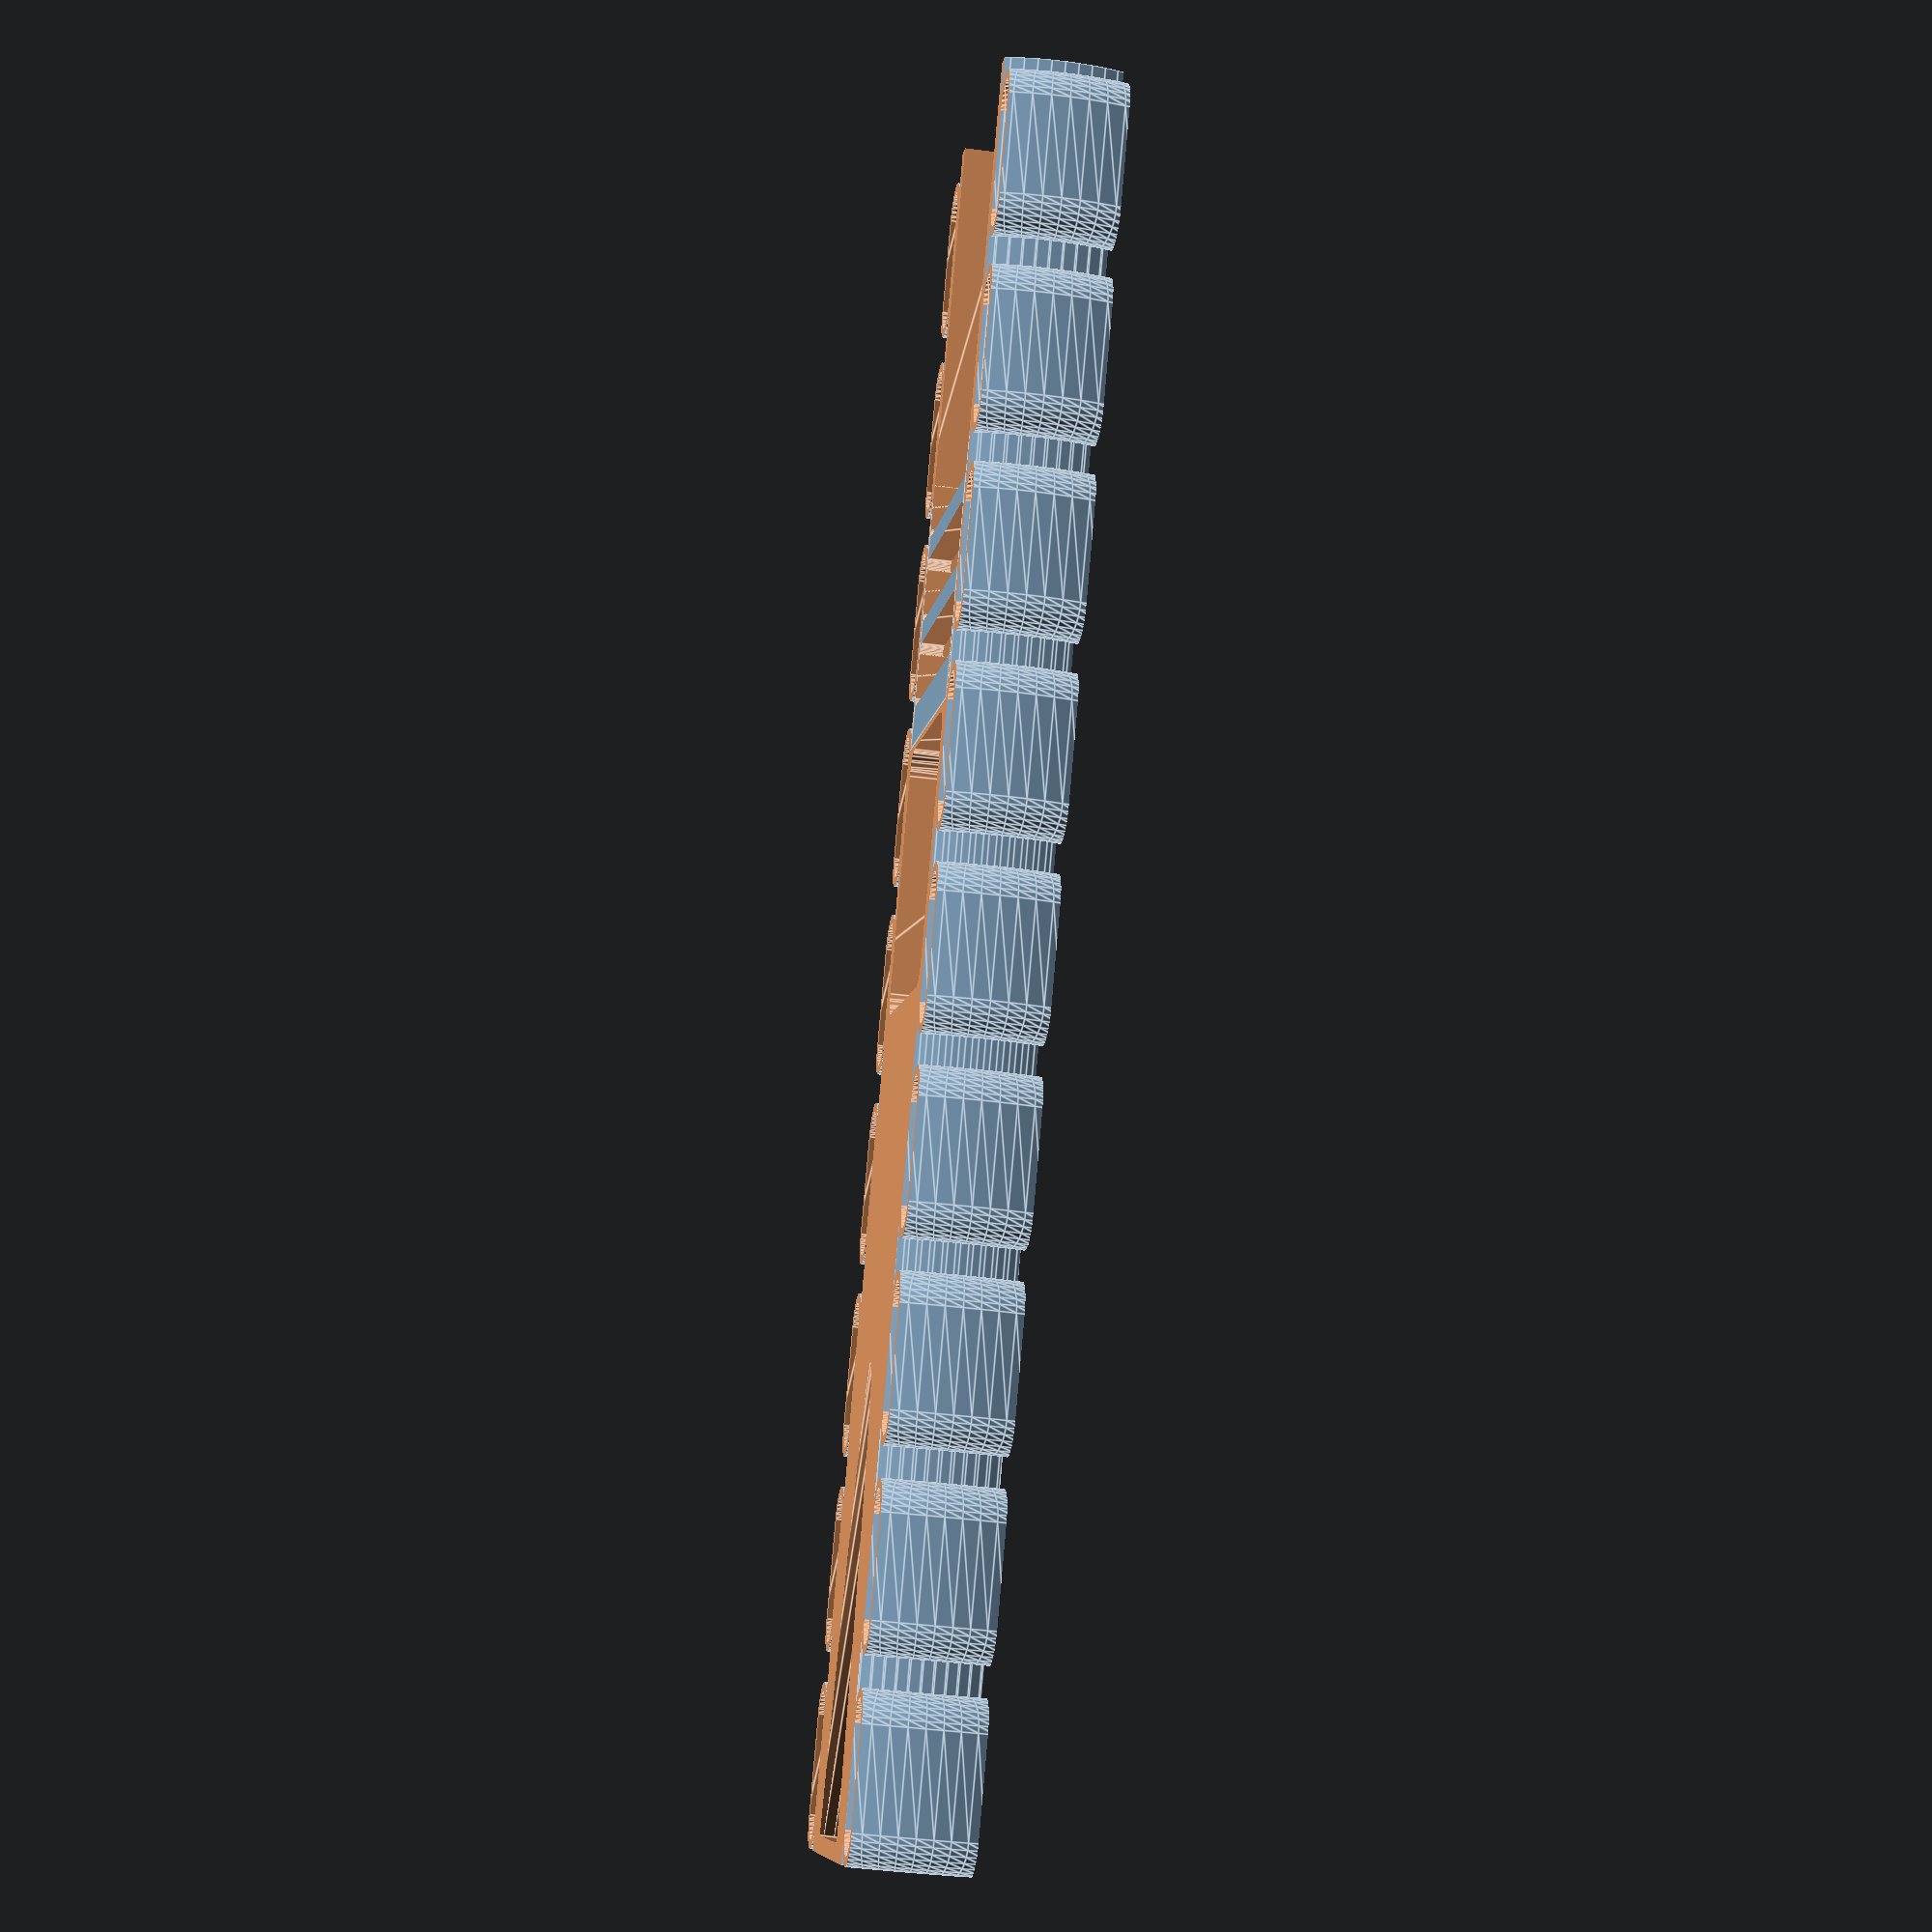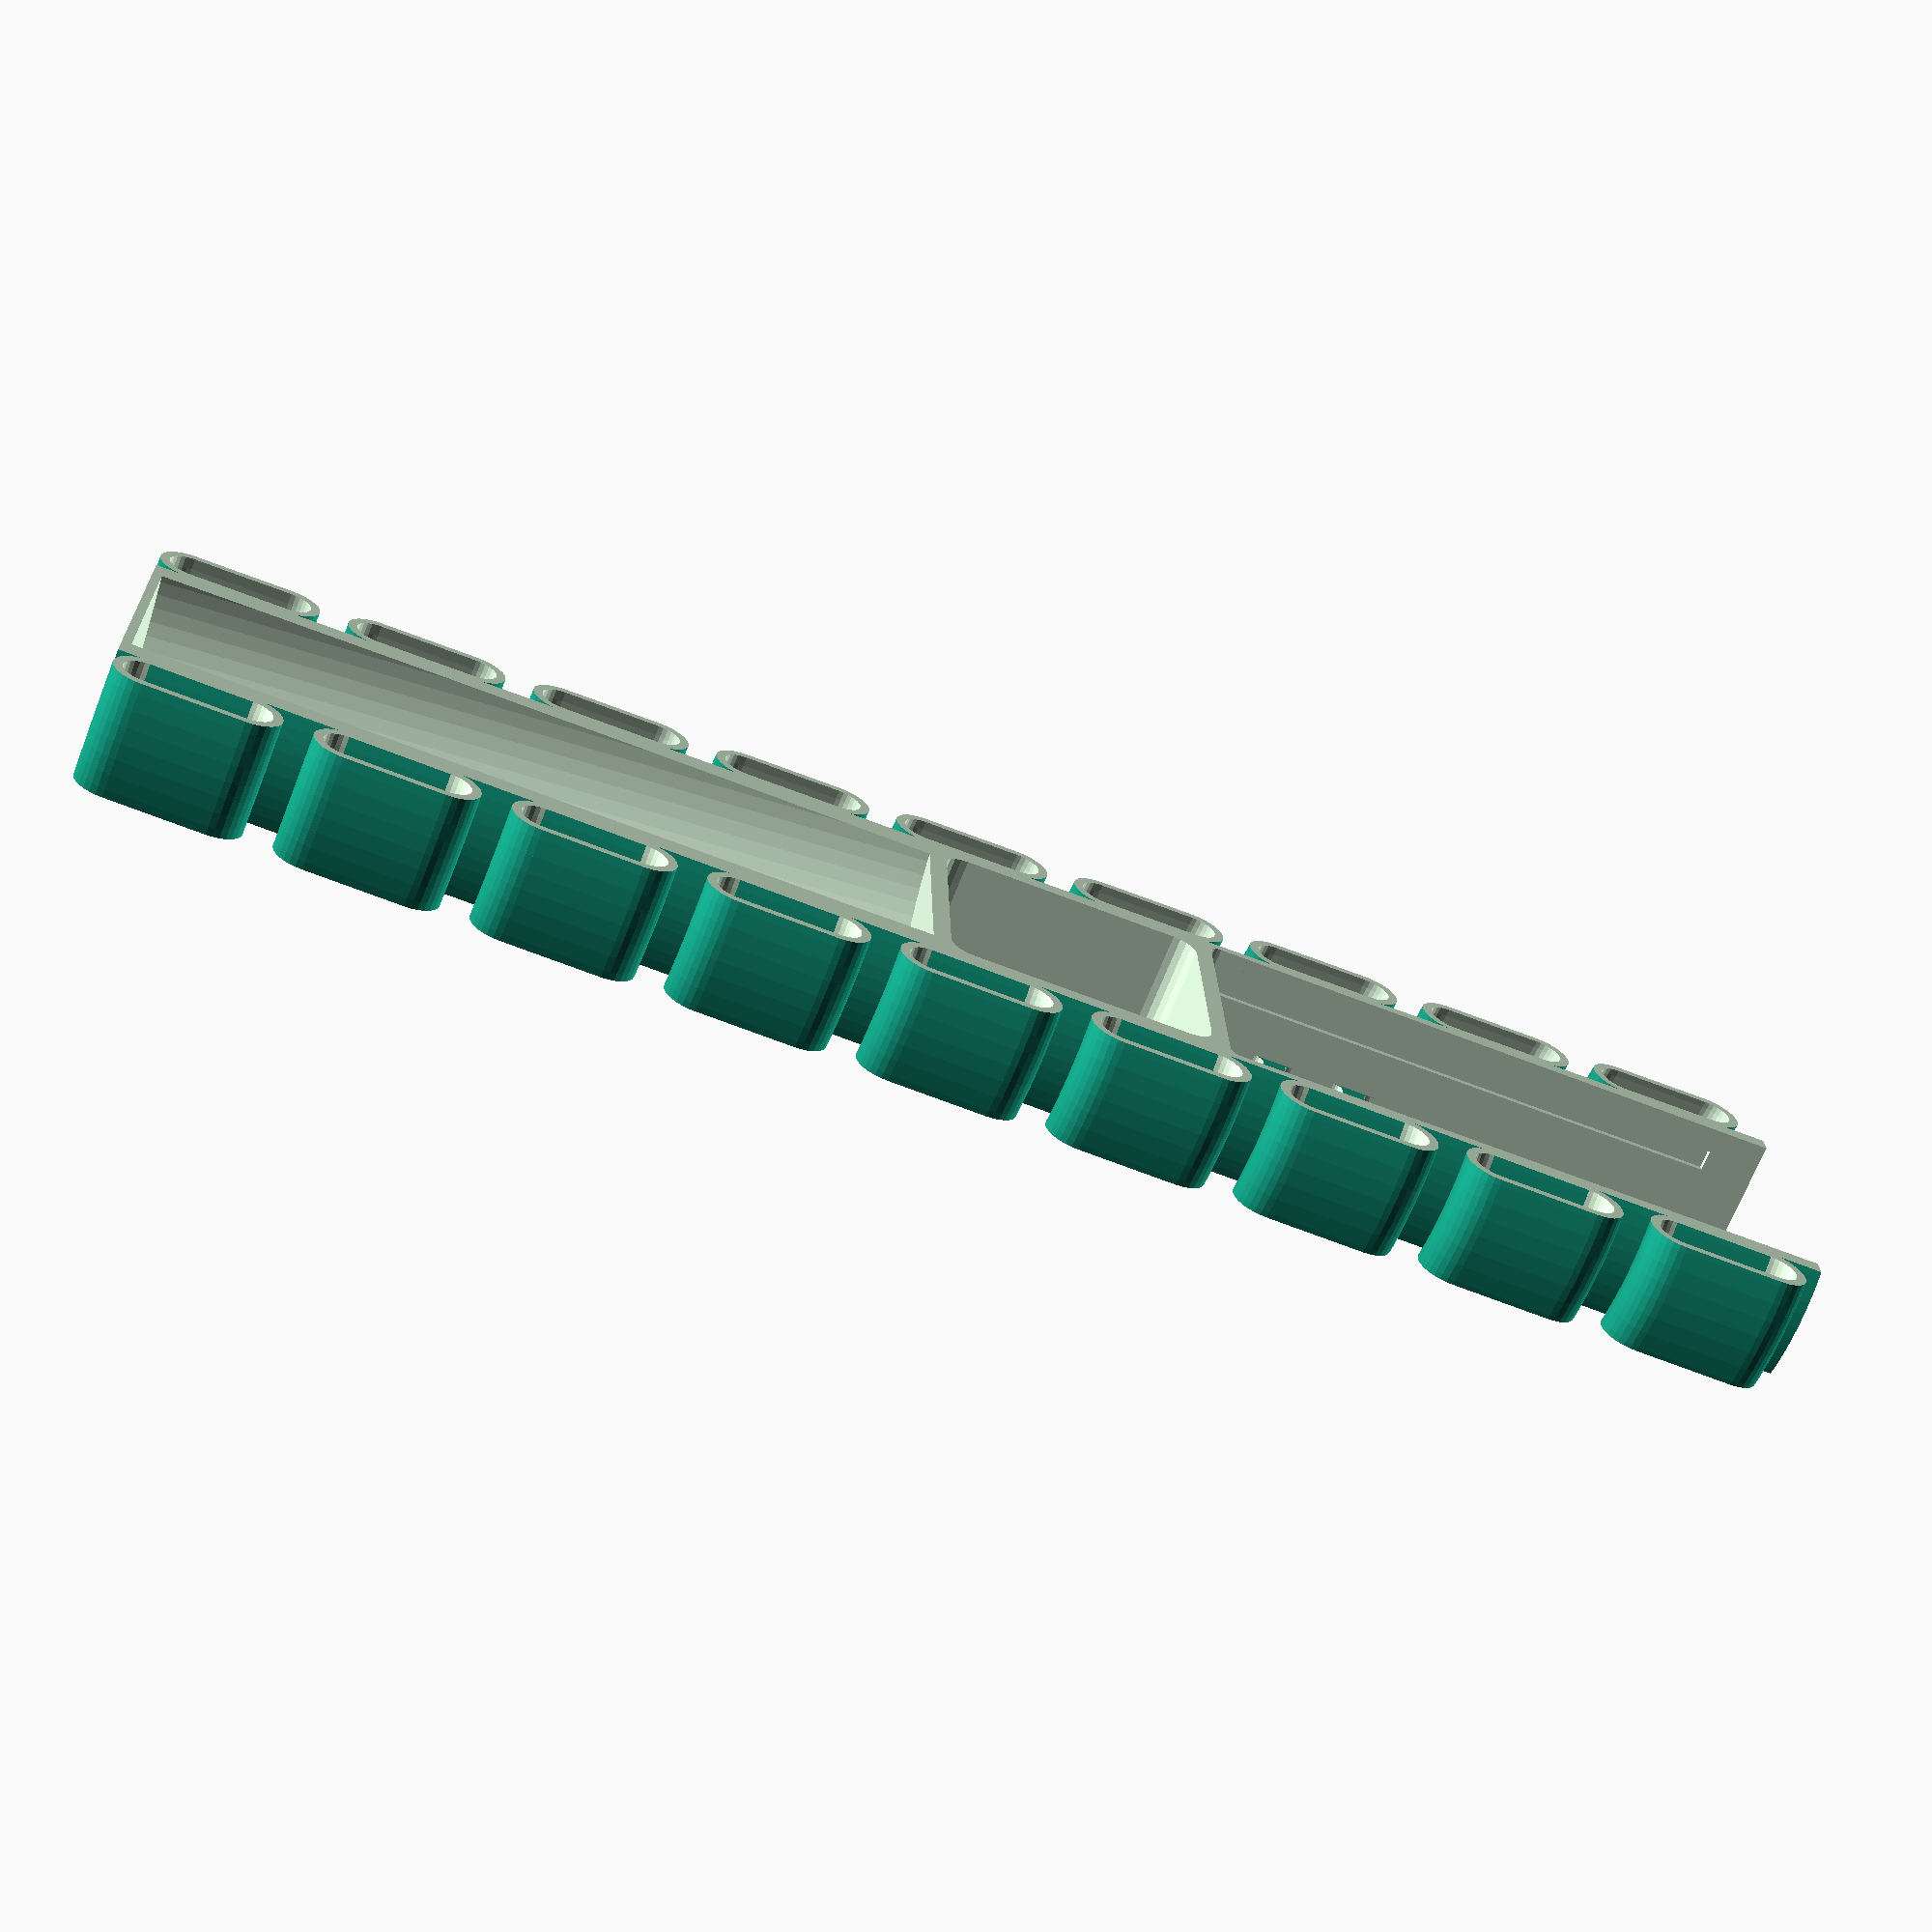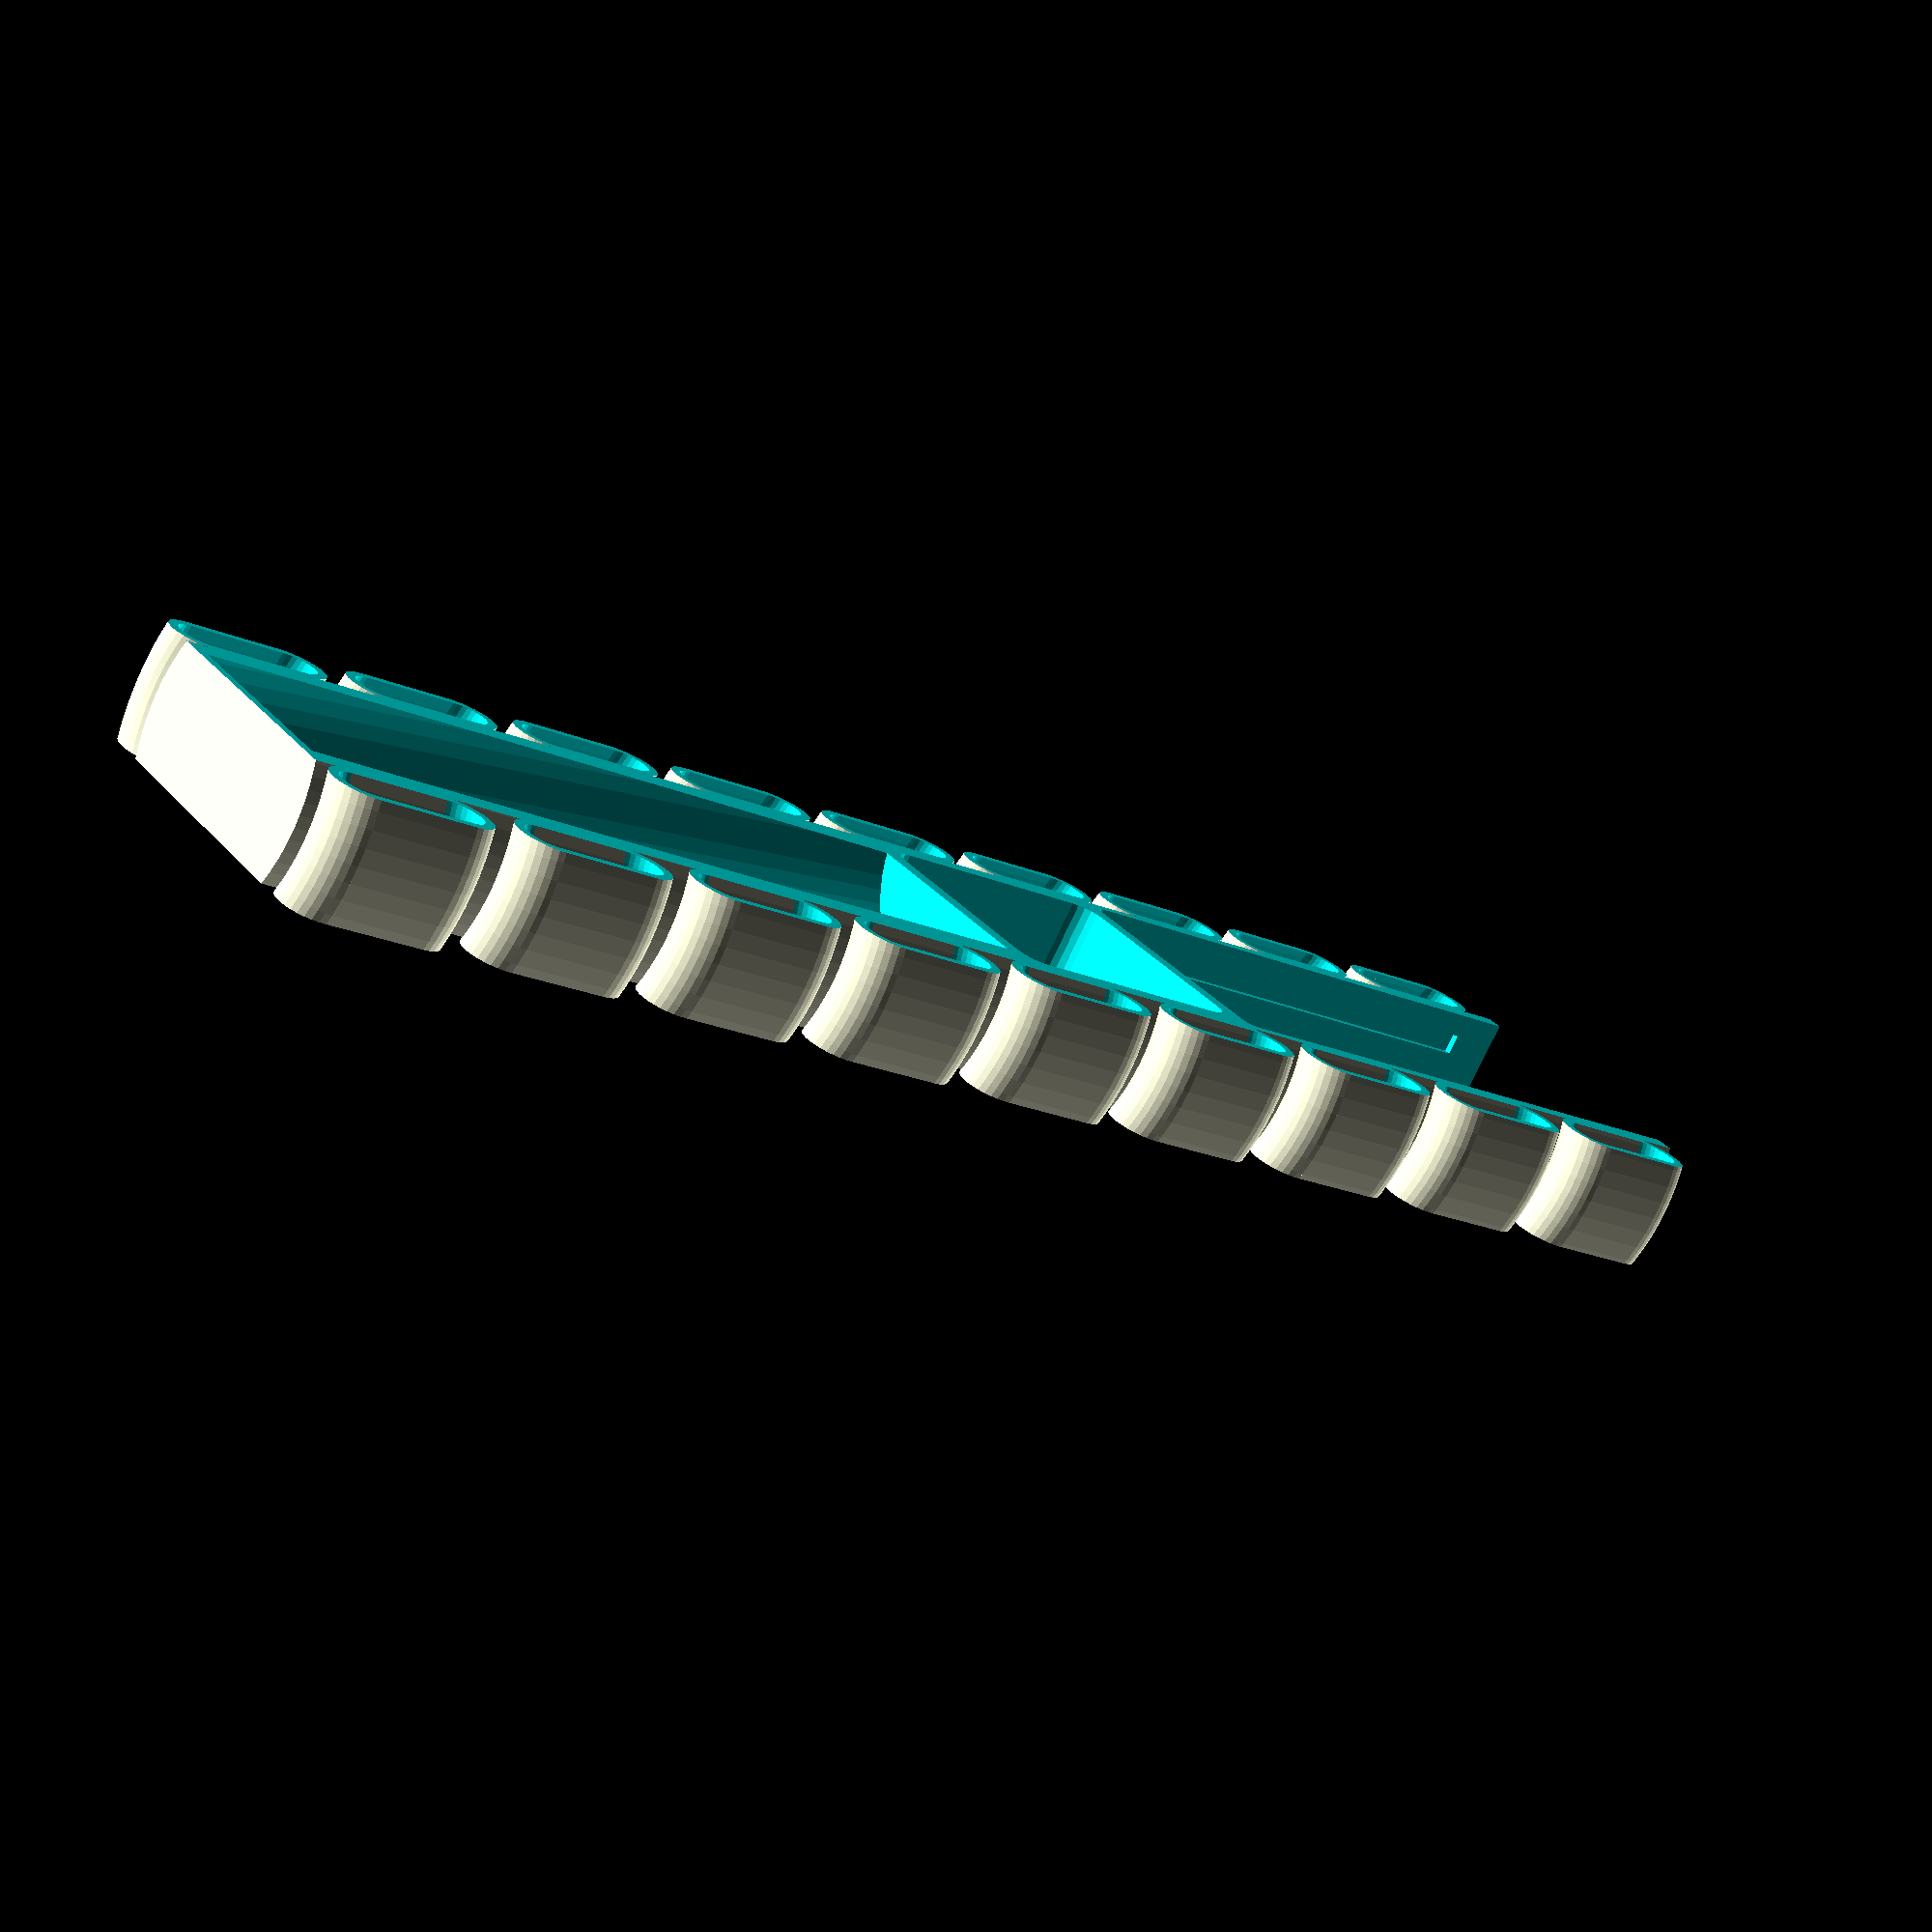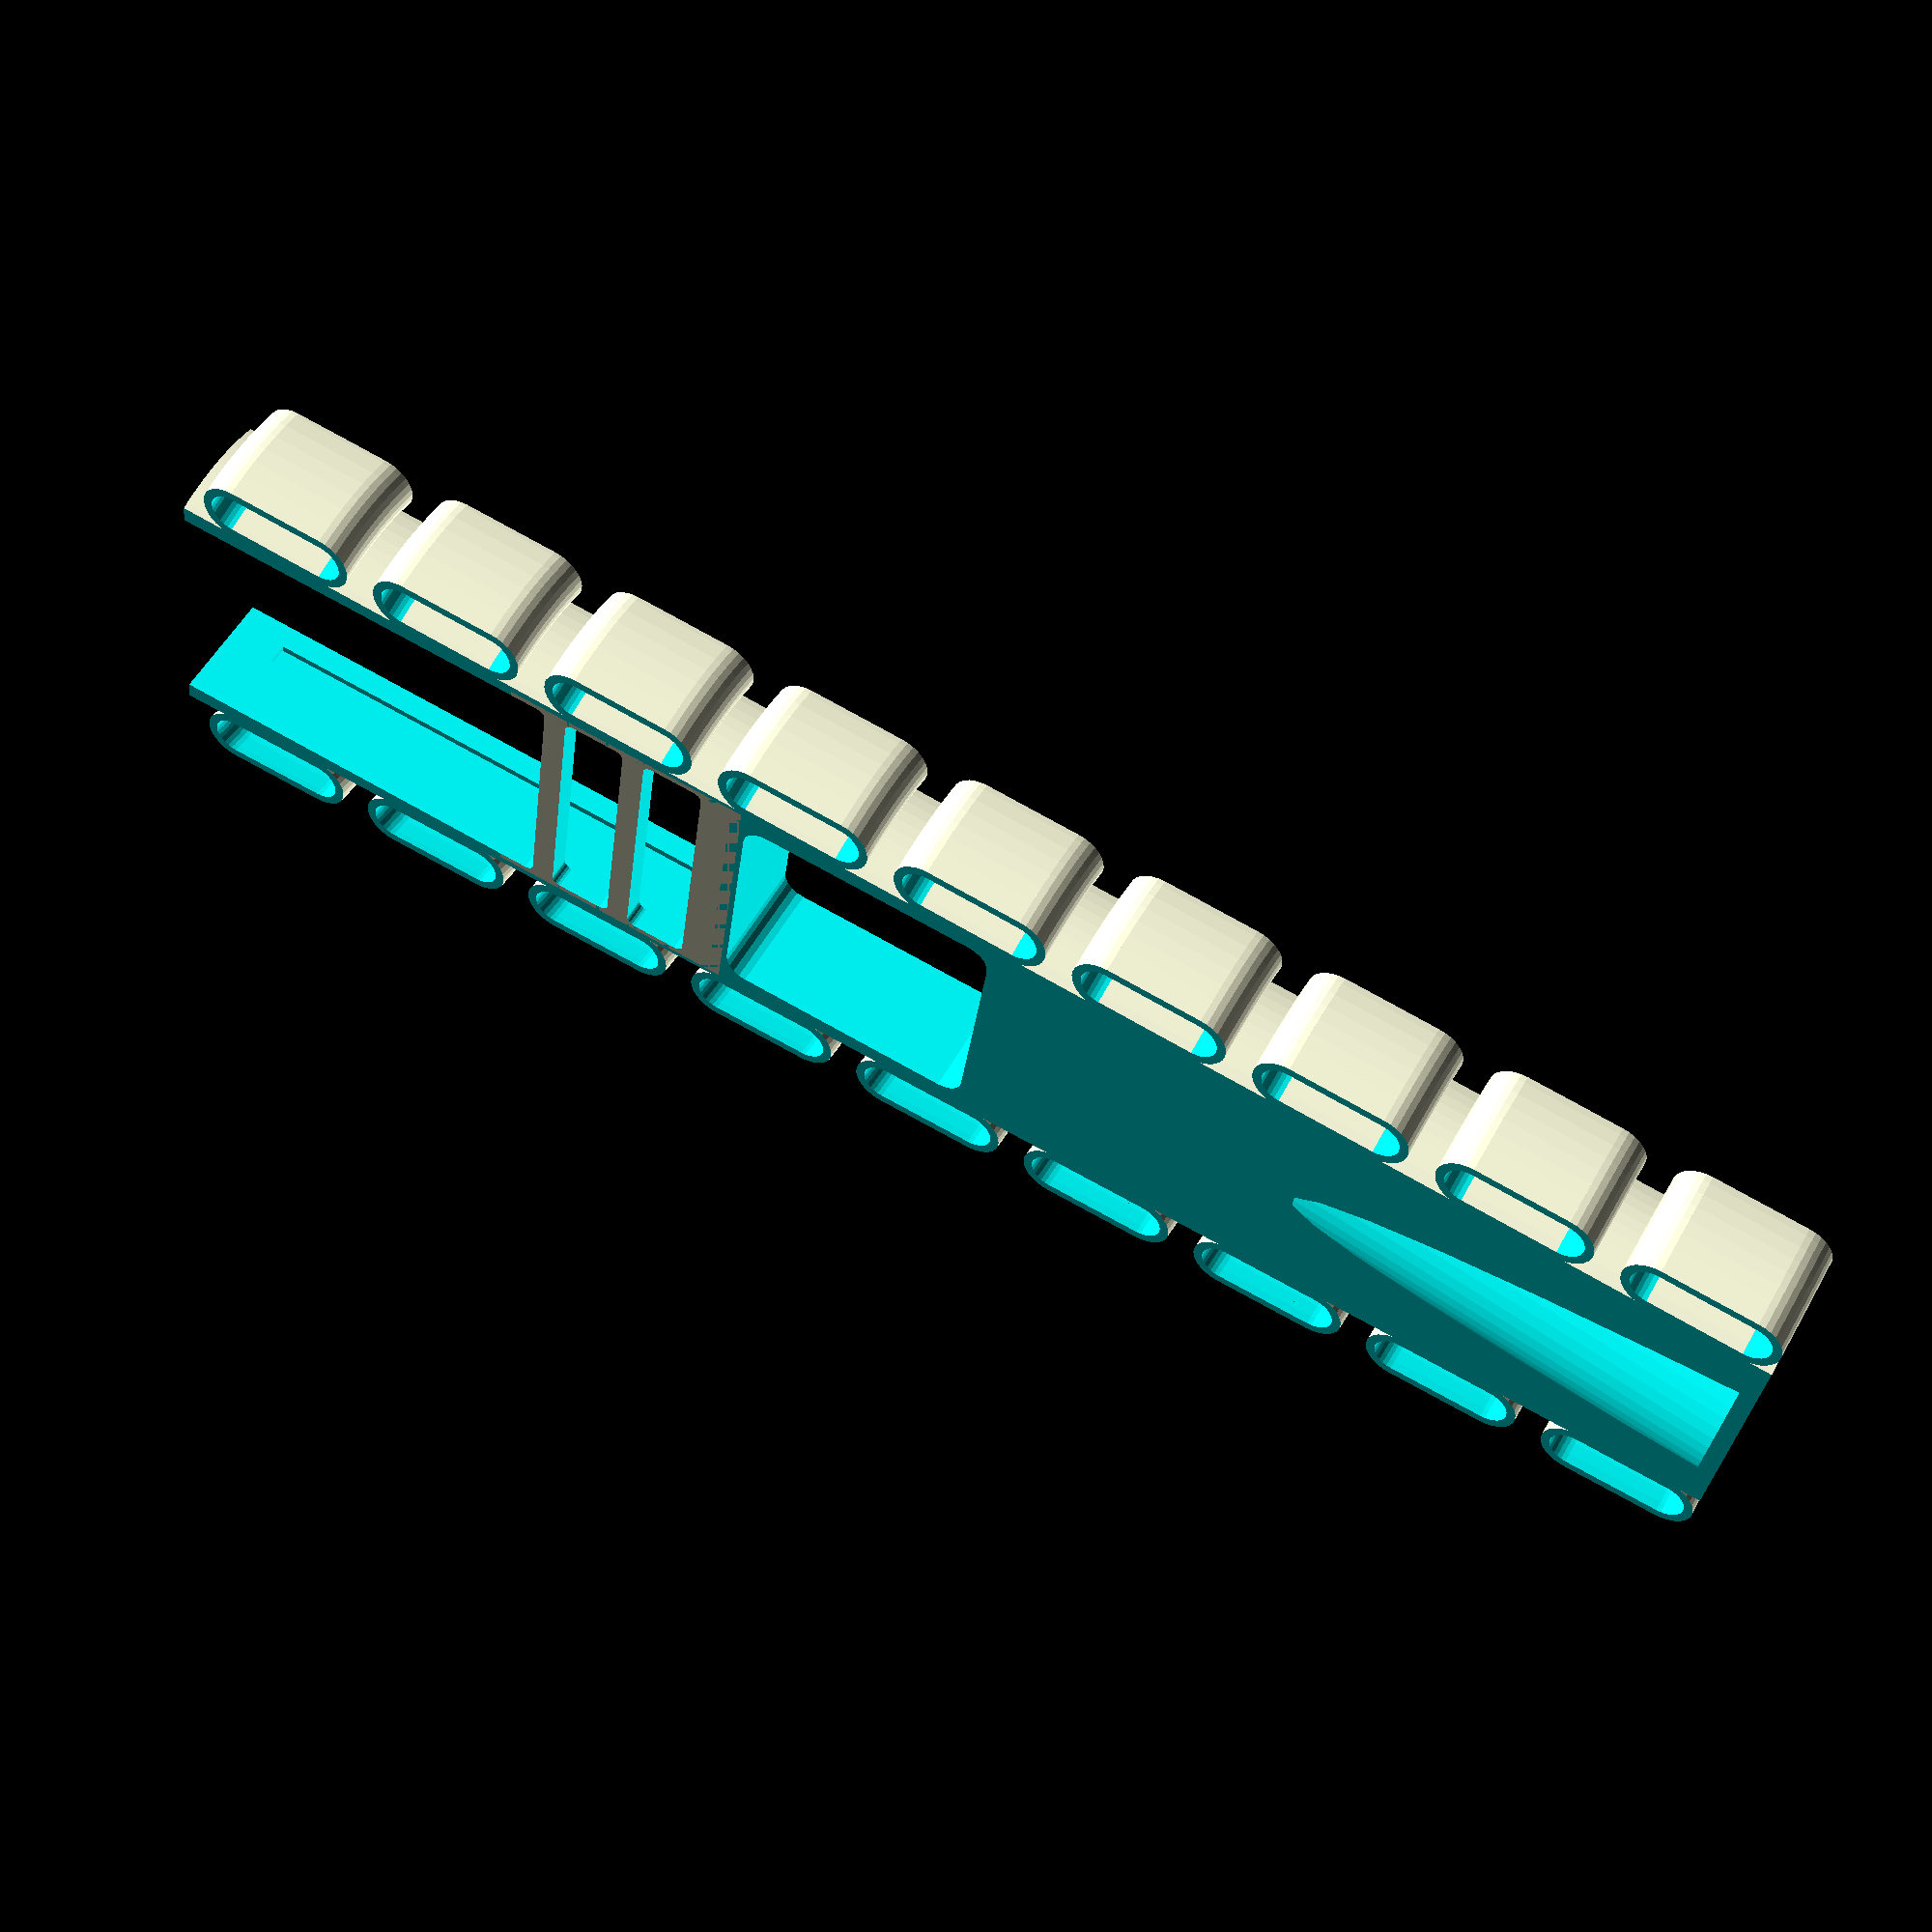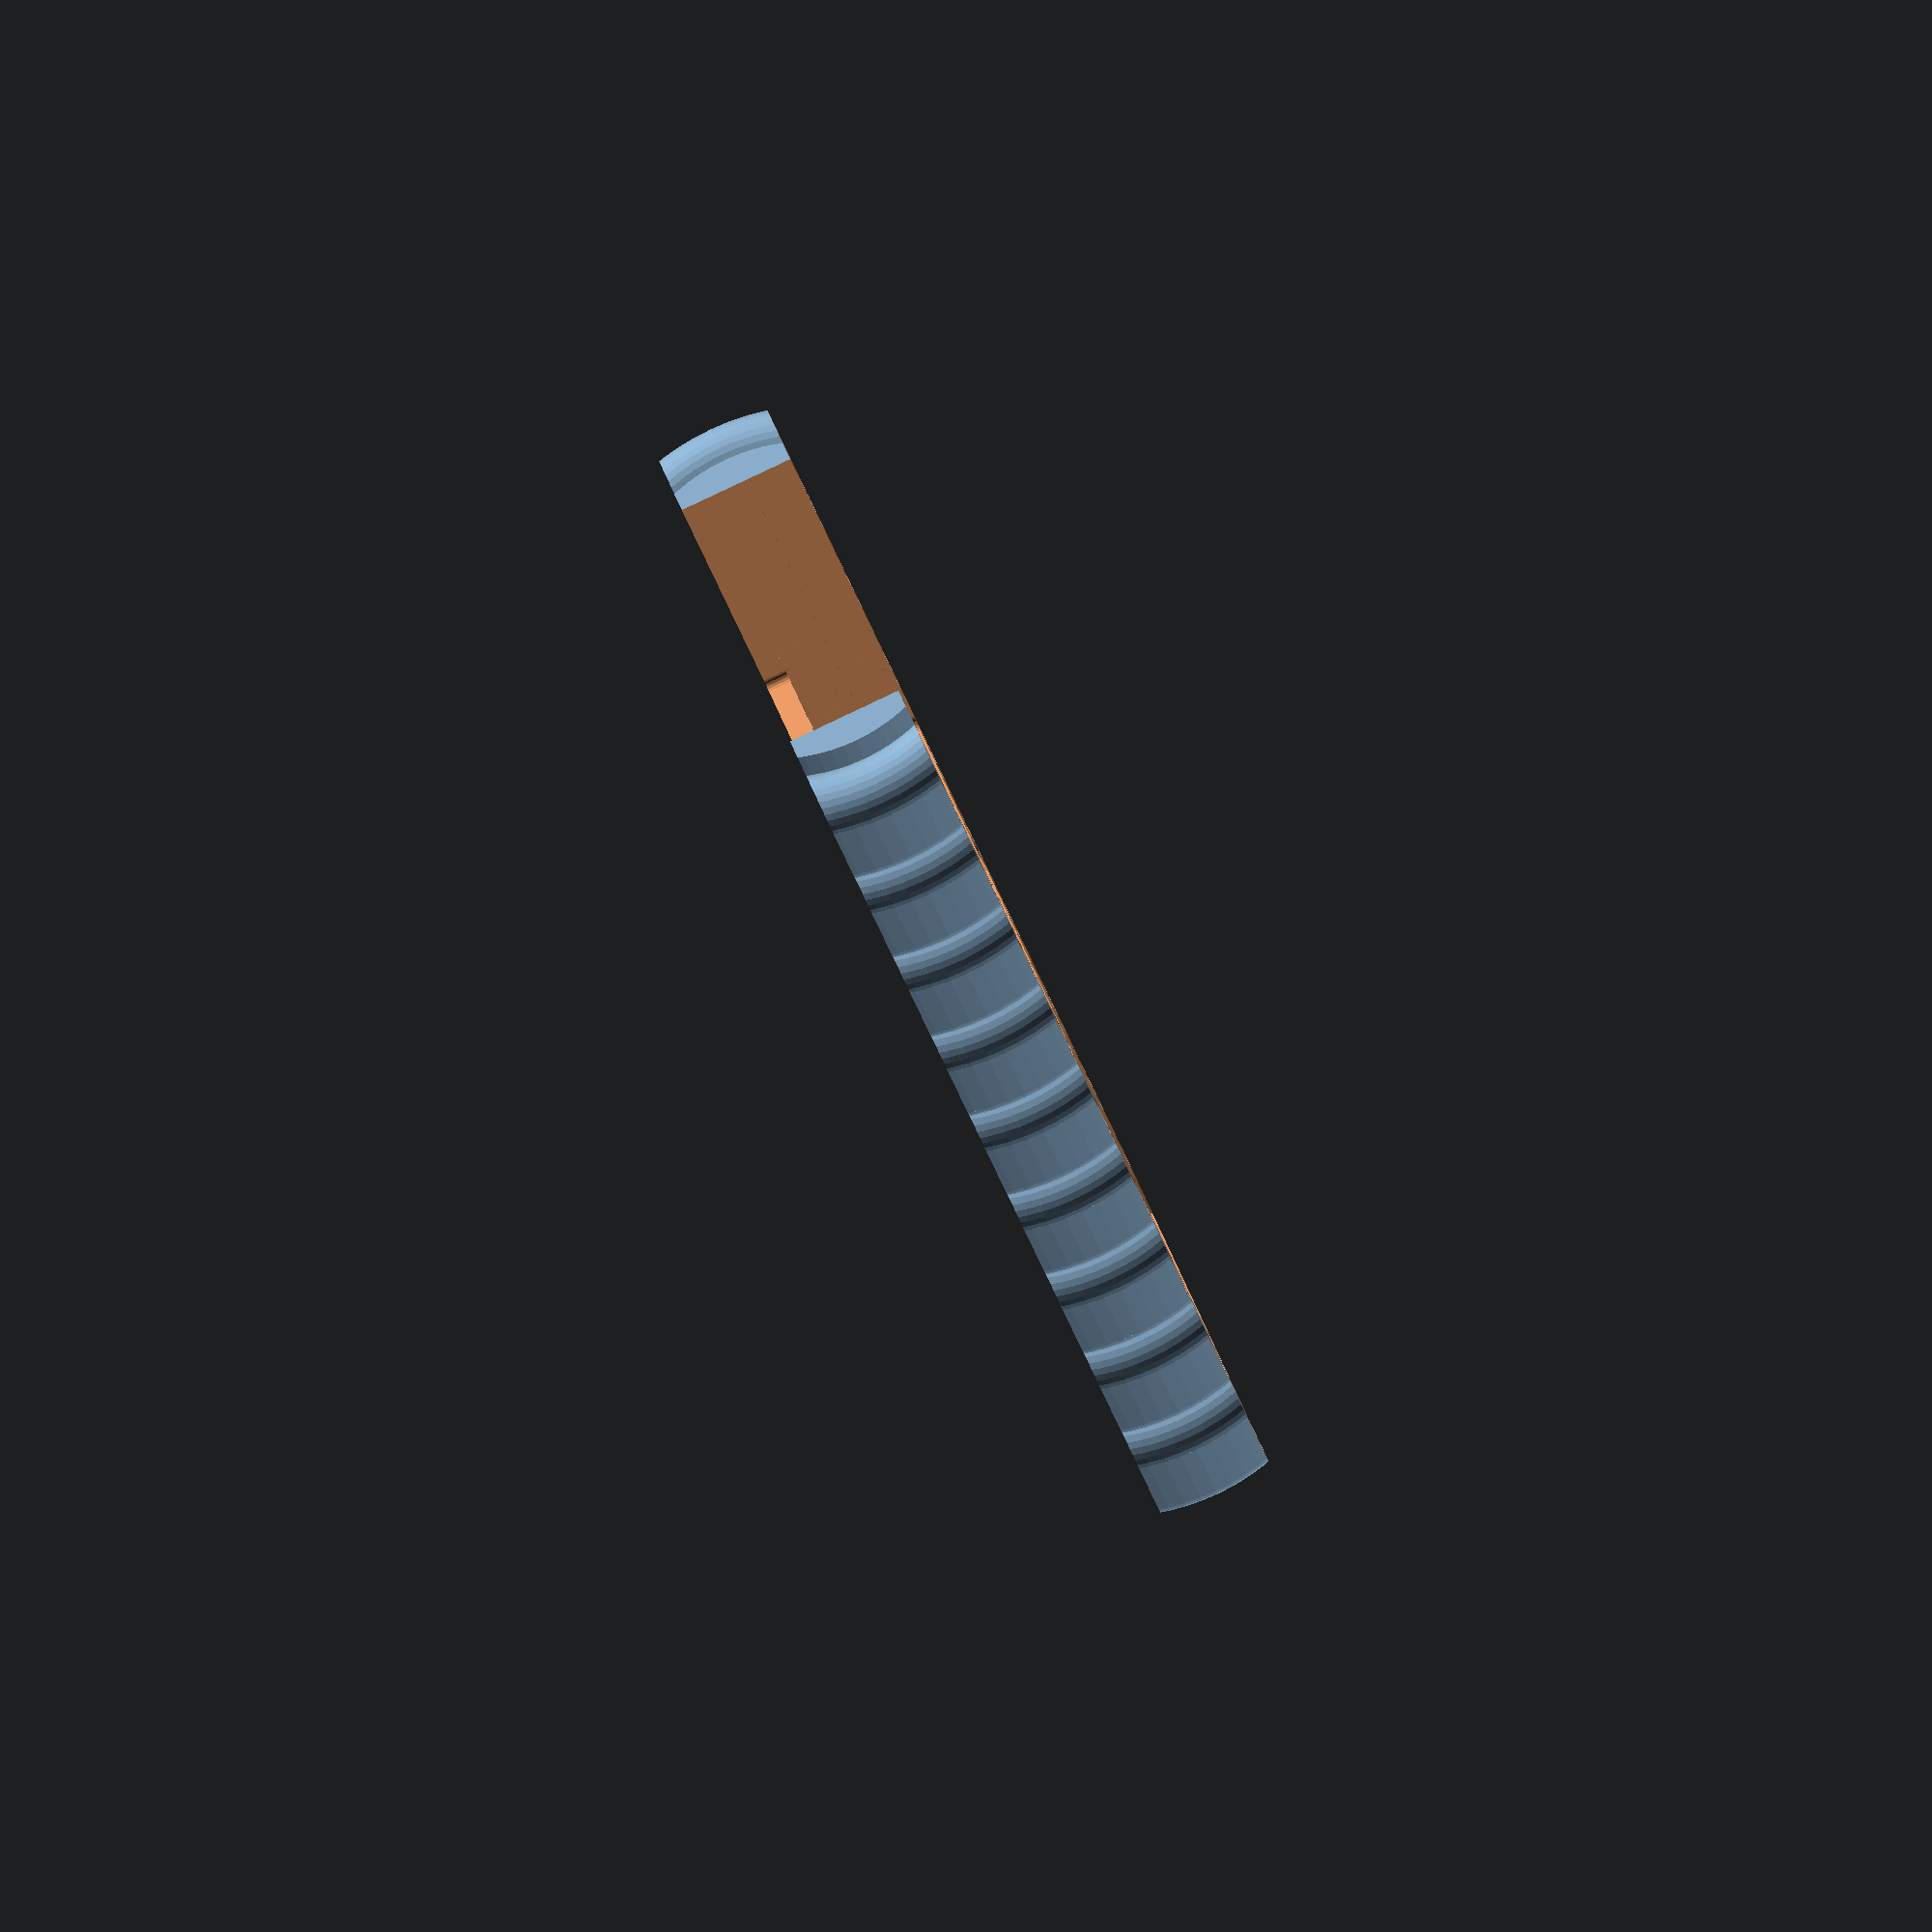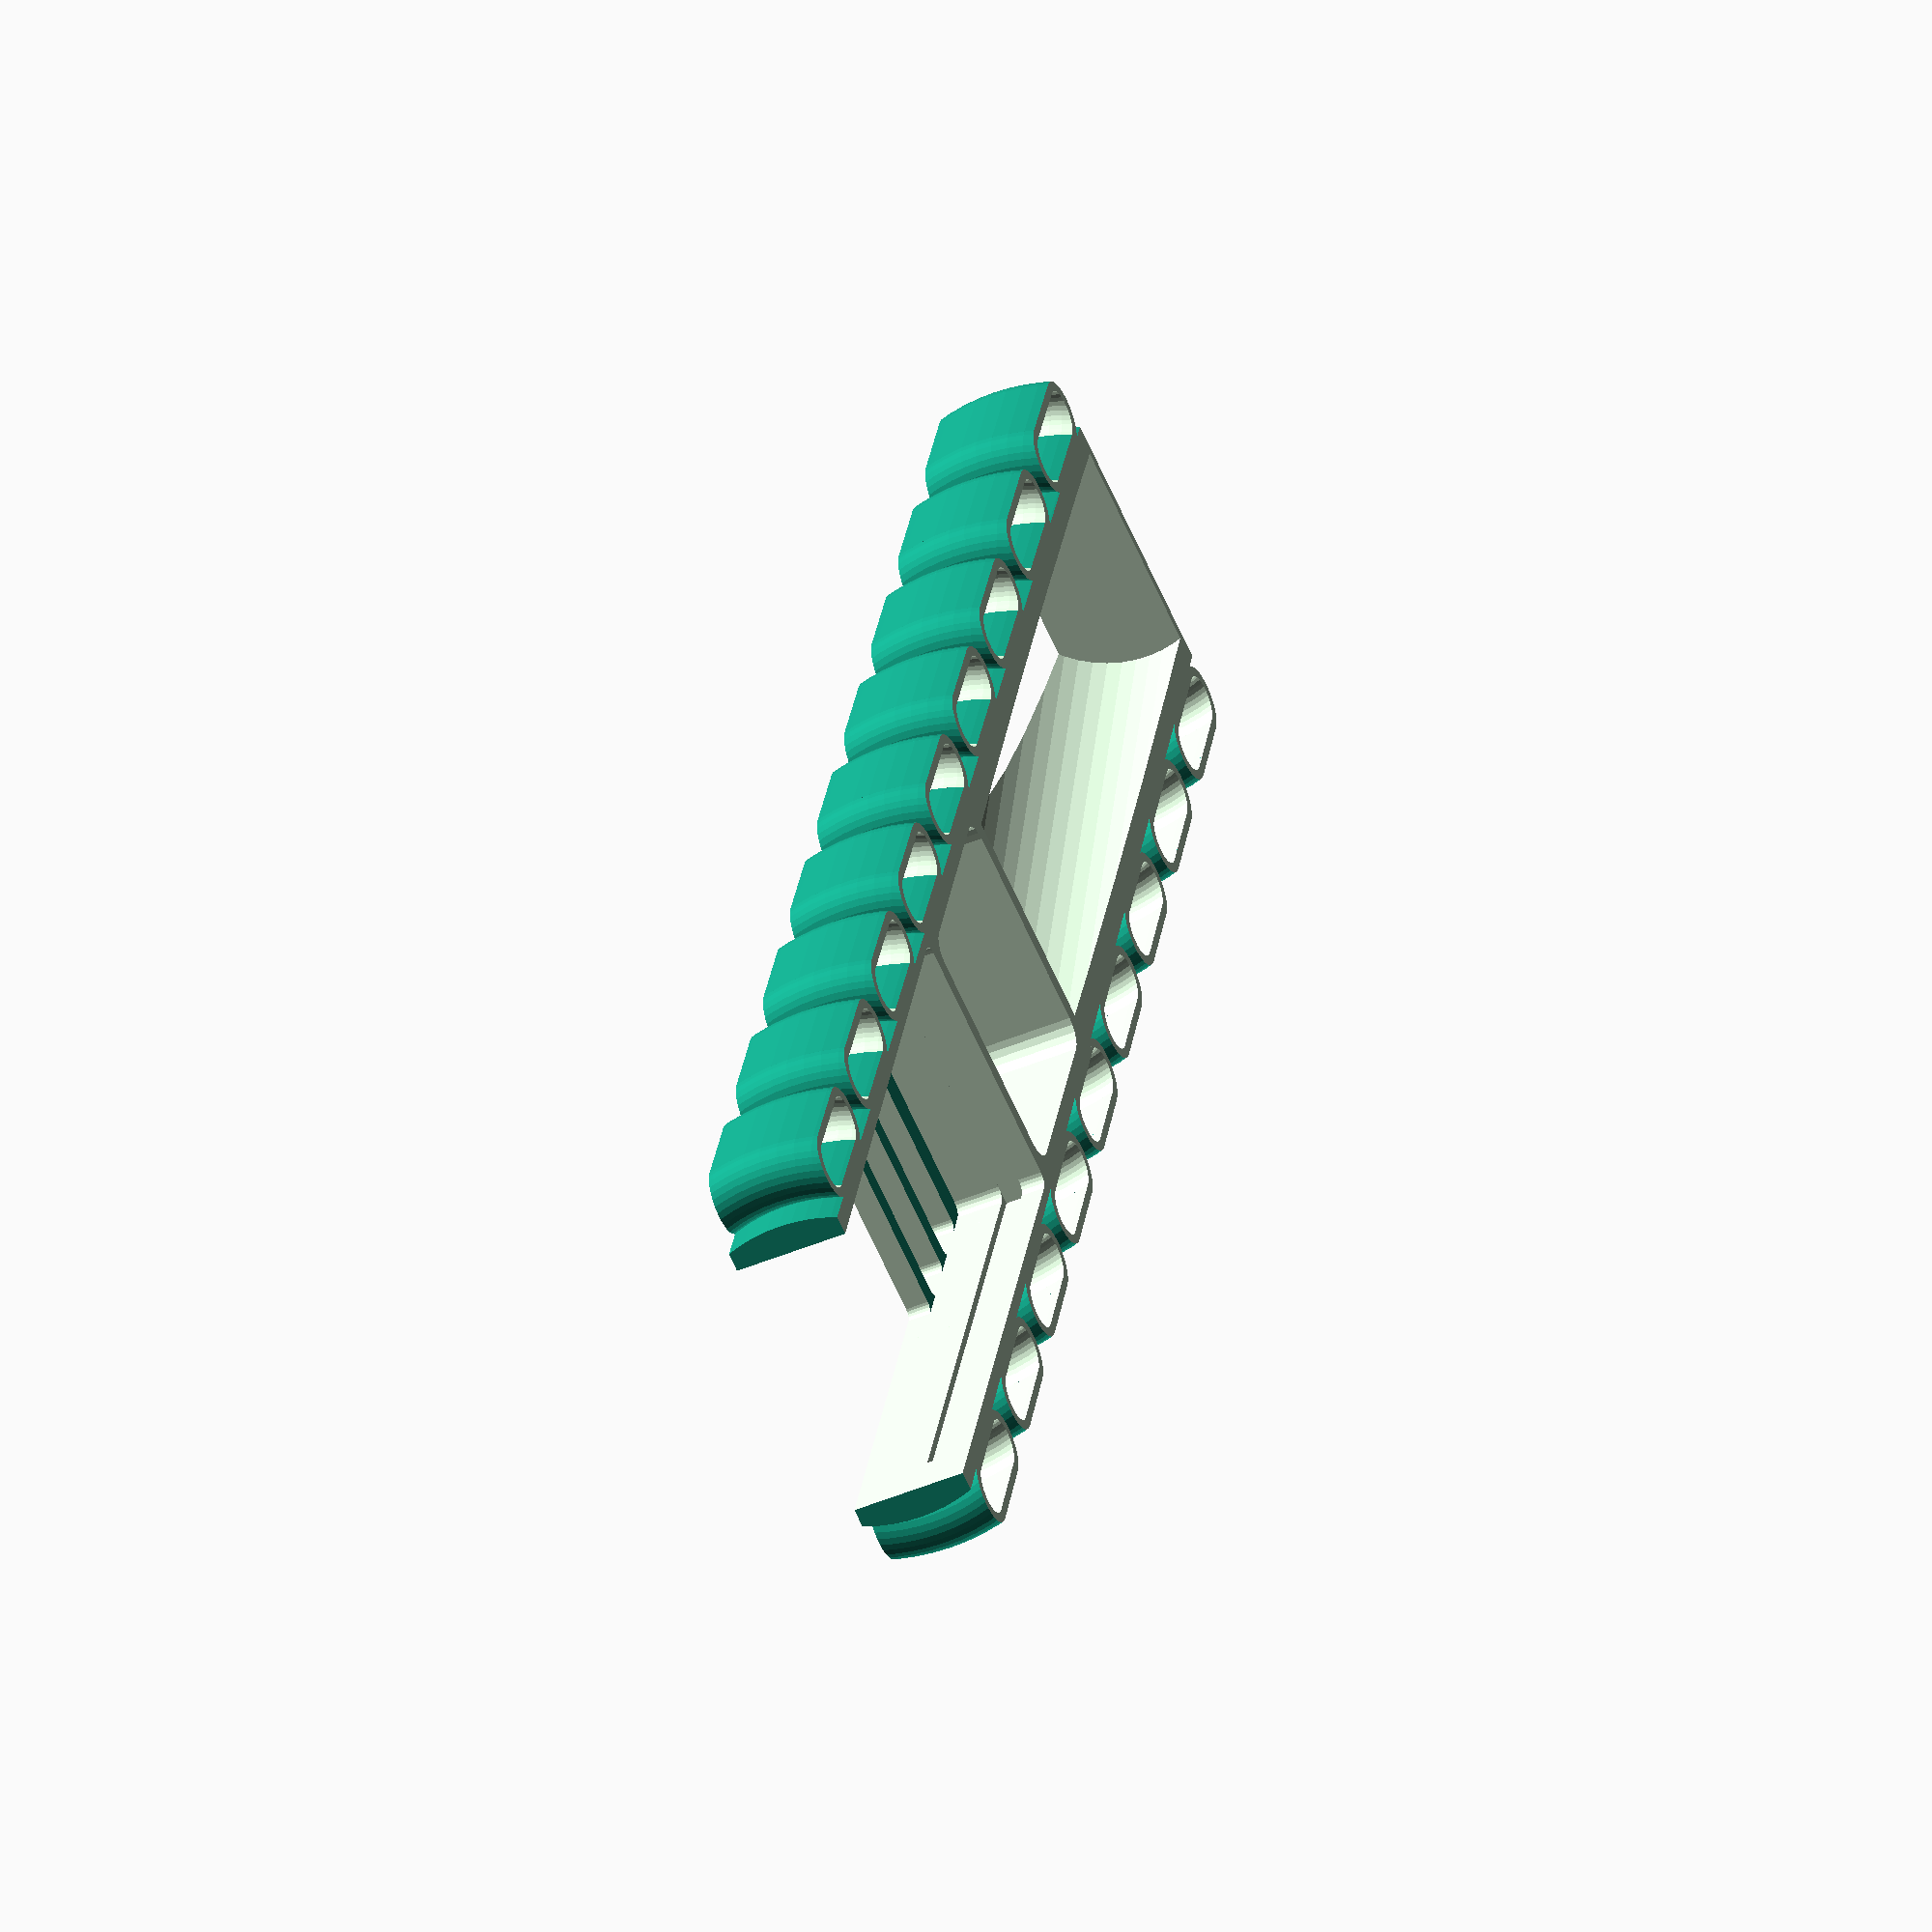
<openscad>
// PCB is 25x48mm

$fn = 80;
length = 148; // normally is 150, but I have too much weight at the end, so it doesn't fit.
diamchange = 2.73; // smaller 4mm each 10cm
diam1 = 40.1;
diam2 = diam1-(length/100*diamchange); 
echo(diam1);
echo(diam2);


difference(){
    mainpart();
    translate([0,99,-15])cube([50,200,20],true);
    translate([0,99,15])cube([50,200,20],true);
    CutOut(24,53*2,2);
    translate([0,47.5/2+5,2])cube([25.3,48.5,1.85],true); // for PCB
    translate([0,147,2])rotate([86,0,0])liion(); //battery
    translate([0,66,0])CutOut(22,23,4);
}
translate([0,42,-5])underPCB();


module liion(){
    cylinder(d=19.5,h=68,$fn=50);
}


module roundcut(radius, width, rlen){
    minkowski(){
    union(){
        difference(){
            cylinder(r=radius,h=20,$fn=50);
            translate([0.2,-width+1.5,0])cylinder(r=radius,h=20,$fn=50);
            translate([rlen-1.5,-radius,0])cube([radius*2,radius*2,20]);
            translate([-radius*3,-width,0])cube([radius*3,radius*3,20]);
        }
    }
    cylinder(d=1.5,h=20,$fn=15);
    }
}

module CutOut(cw,cl,cdiam) {
  cwd=cw-cdiam;
  clw=cl-cdiam;
  hull(){
    translate([cwd/2,clw/2,0])cylinder(d=cdiam,h=20,$fn=20,center=true);
    translate([-cwd/2,clw/2,0])cylinder(d=cdiam,h=20,$fn=20,center=true);
    translate([cwd/2,-clw/2,0])cylinder(d=cdiam,h=20,$fn=20,center=true);
    translate([-cwd/2,-clw/2,0])cylinder(d=cdiam,h=20,$fn=20,center=true);
  }
}

module underPCB(){
    difference(){
        translate([0,1,1])cube([25,22,2],true);
        for(i=[0:7.5:27])translate([0,i-17,0])CutOut(24,5.5,1.5);
    }

}

module donut(diamext,diamint){
    rotate_extrude(convexity = 10)
    translate([(diamext-(diamext-diamint)/2)/2, 0, 0])
    circle(d = (diamext-diamint)/2, $fn = 30);
}


module mainpart() {
  translate([0, length, 0]) 
  rotate([90, 0, 0])
  union() {
    cylinder(d2=diam1-11,d1=diam2-11, h=length);
    for(i=[0:16.5:140])
       translate([0,0,i])spring(diam2+(i/100*diamchange),14,5.5,0.8);
  }
}

module spring(sdiam, slen, sh, thck){
    difference(){
        spring_sub(sdiam,slen,sh);
        translate([0,0,thck])spring_sub(sdiam-thck*2,slen-thck*2,sh-thck*2);
    }
}
    
module spring_sub(sdiam,slen,sh){
    sdiam2 = sdiam-((slen-sh)/100*diamchange);
    difference(){
        translate([0,0,sh/2])cylinder(d2=sdiam, d1=sdiam2,h=slen-sh);
        translate([0,0,sh/2])cylinder(d2=sdiam-sh*2, d1=sdiam2-sh*2,h=slen-sh);
    }
    translate([0,0,sh/2])donut(sdiam2,sdiam2-sh*2);
    translate([0,0,slen-sh/2])donut(sdiam,sdiam-sh*2);
}
</openscad>
<views>
elev=221.8 azim=326.0 roll=278.9 proj=p view=edges
elev=249.1 azim=88.5 roll=201.6 proj=p view=solid
elev=76.9 azim=234.8 roll=335.0 proj=p view=wireframe
elev=125.5 azim=82.3 roll=331.2 proj=p view=solid
elev=89.4 azim=27.8 roll=295.2 proj=o view=wireframe
elev=226.3 azim=197.8 roll=244.6 proj=o view=wireframe
</views>
